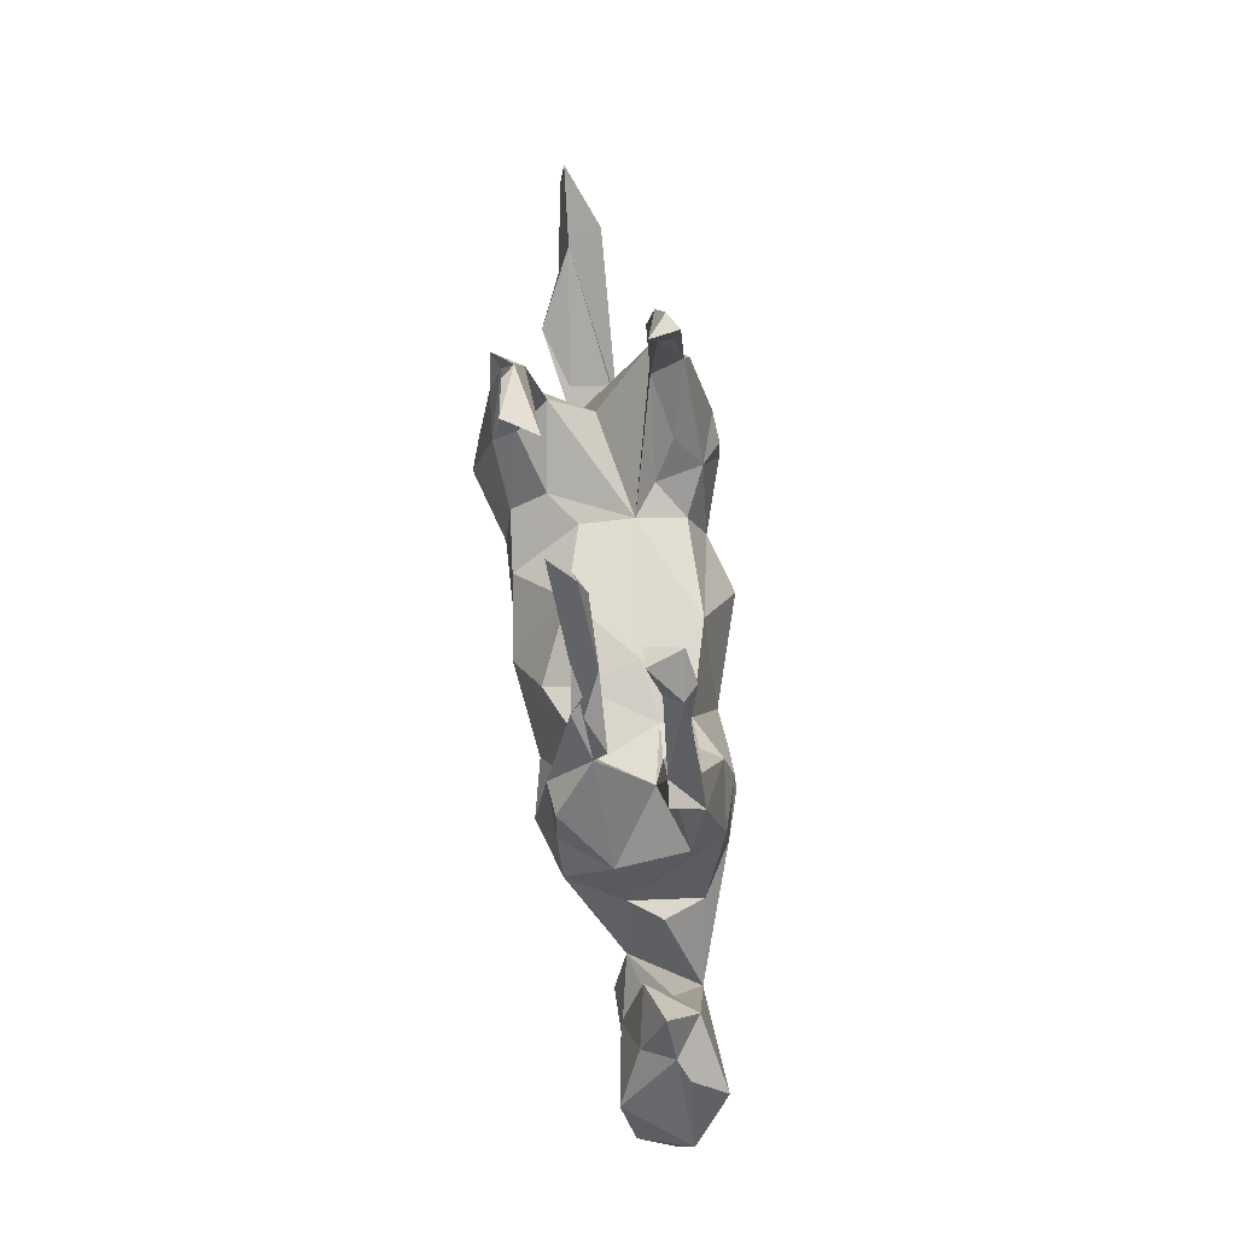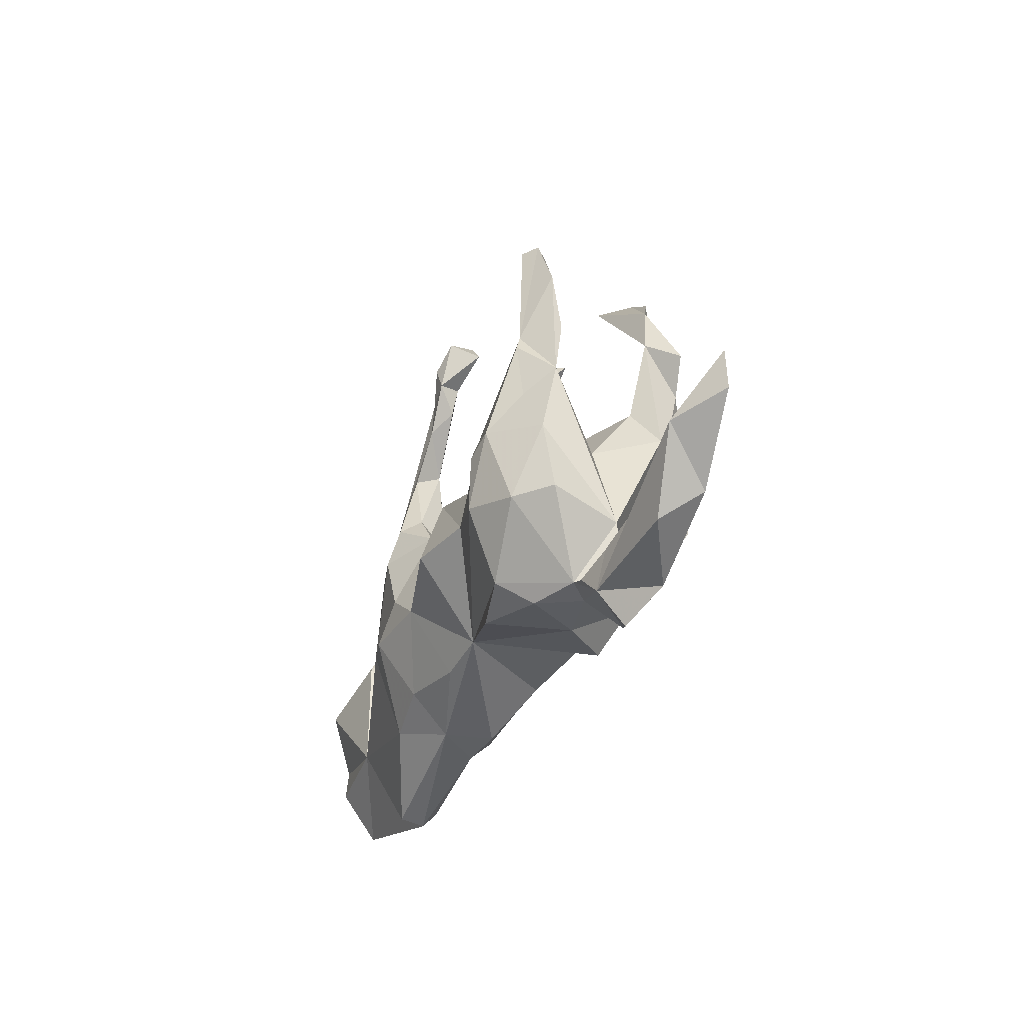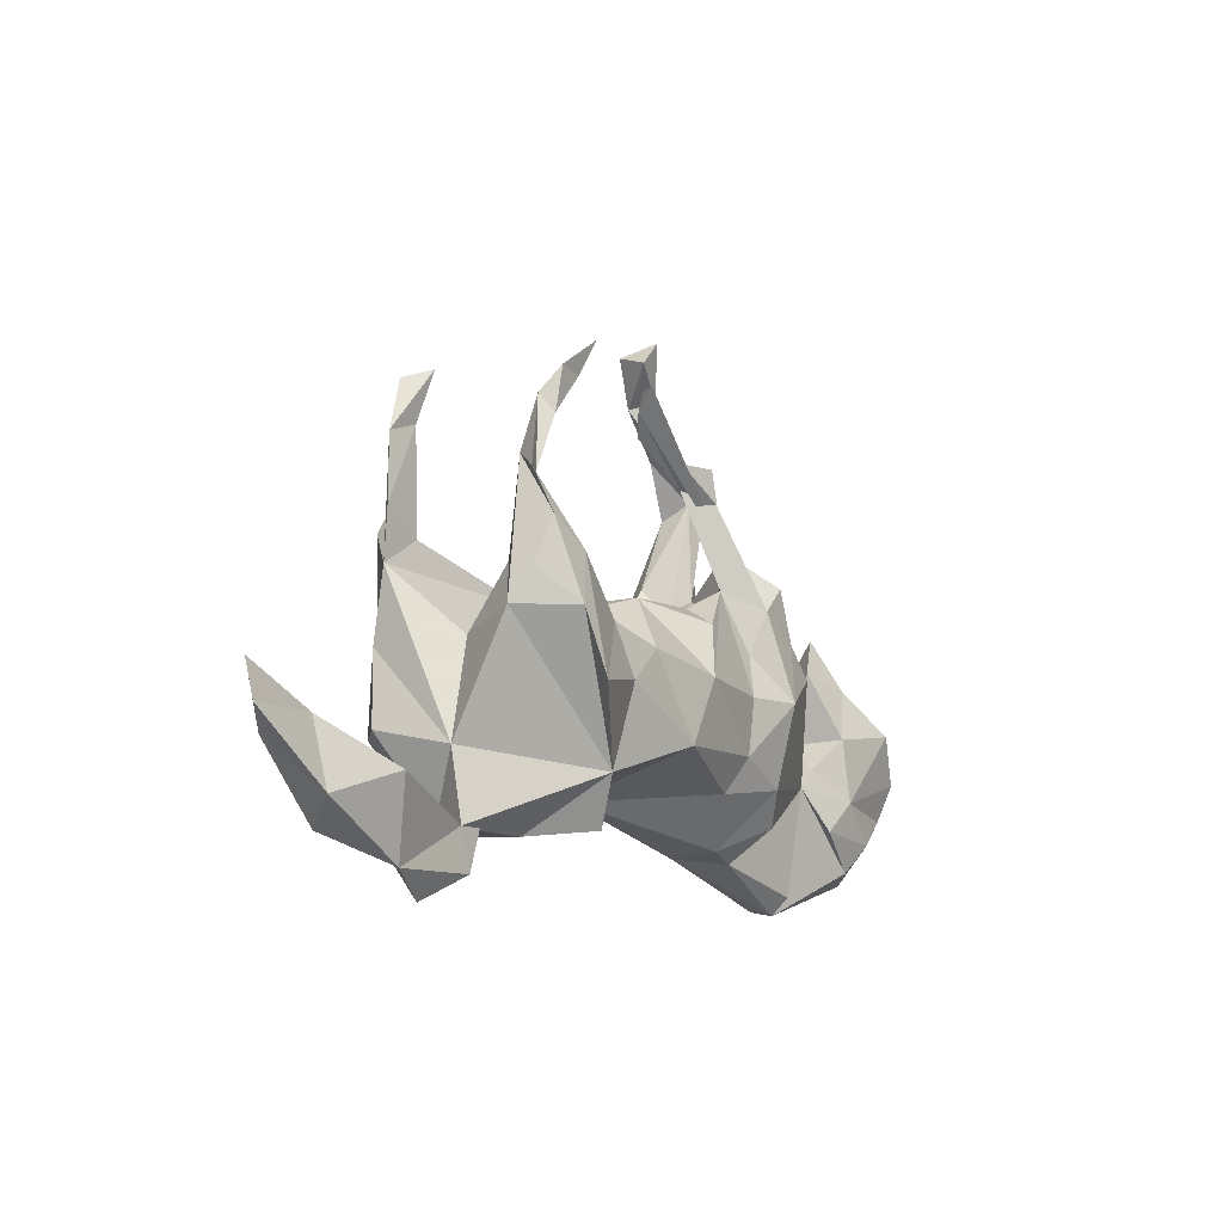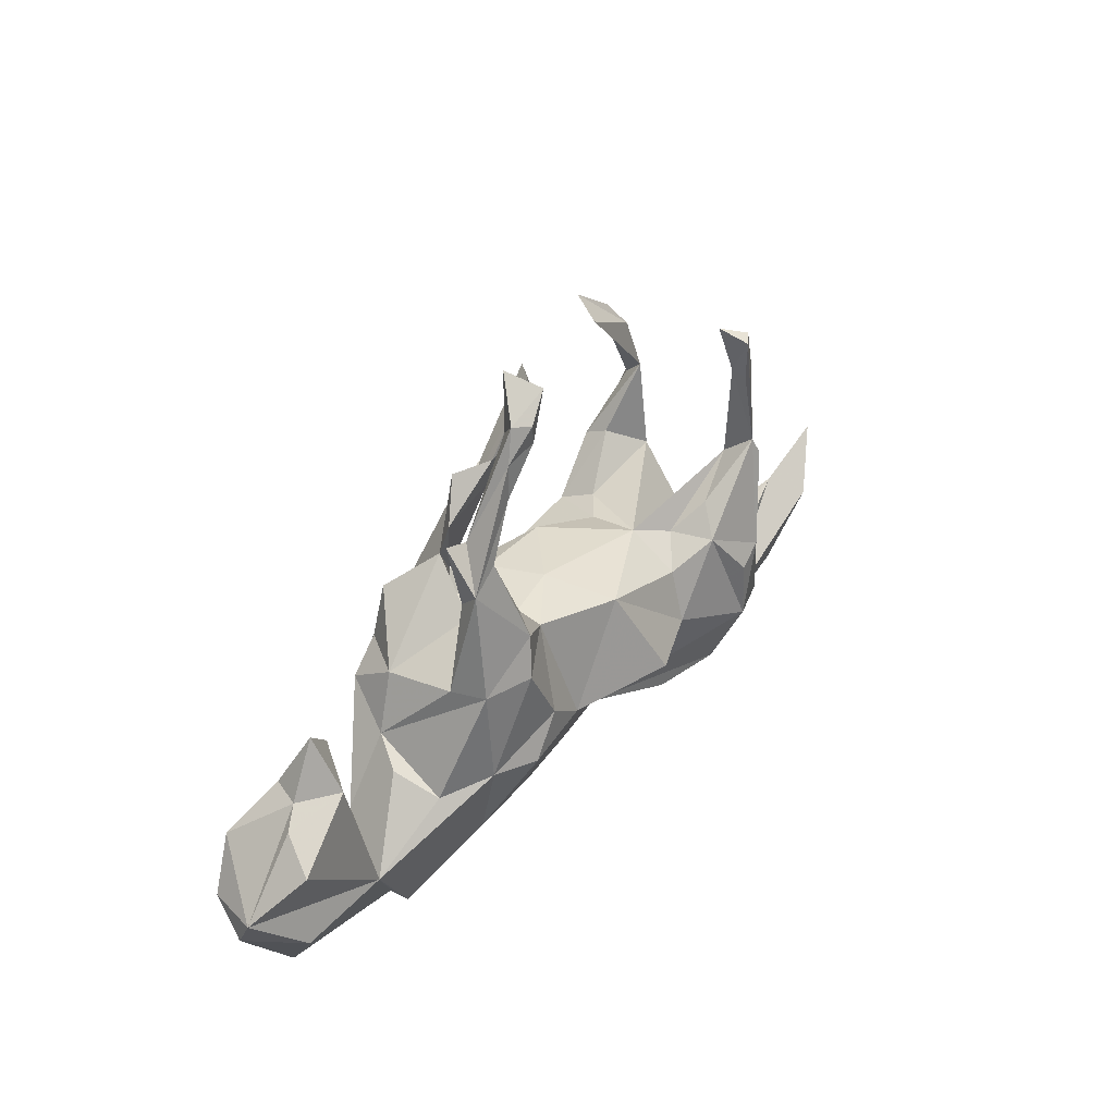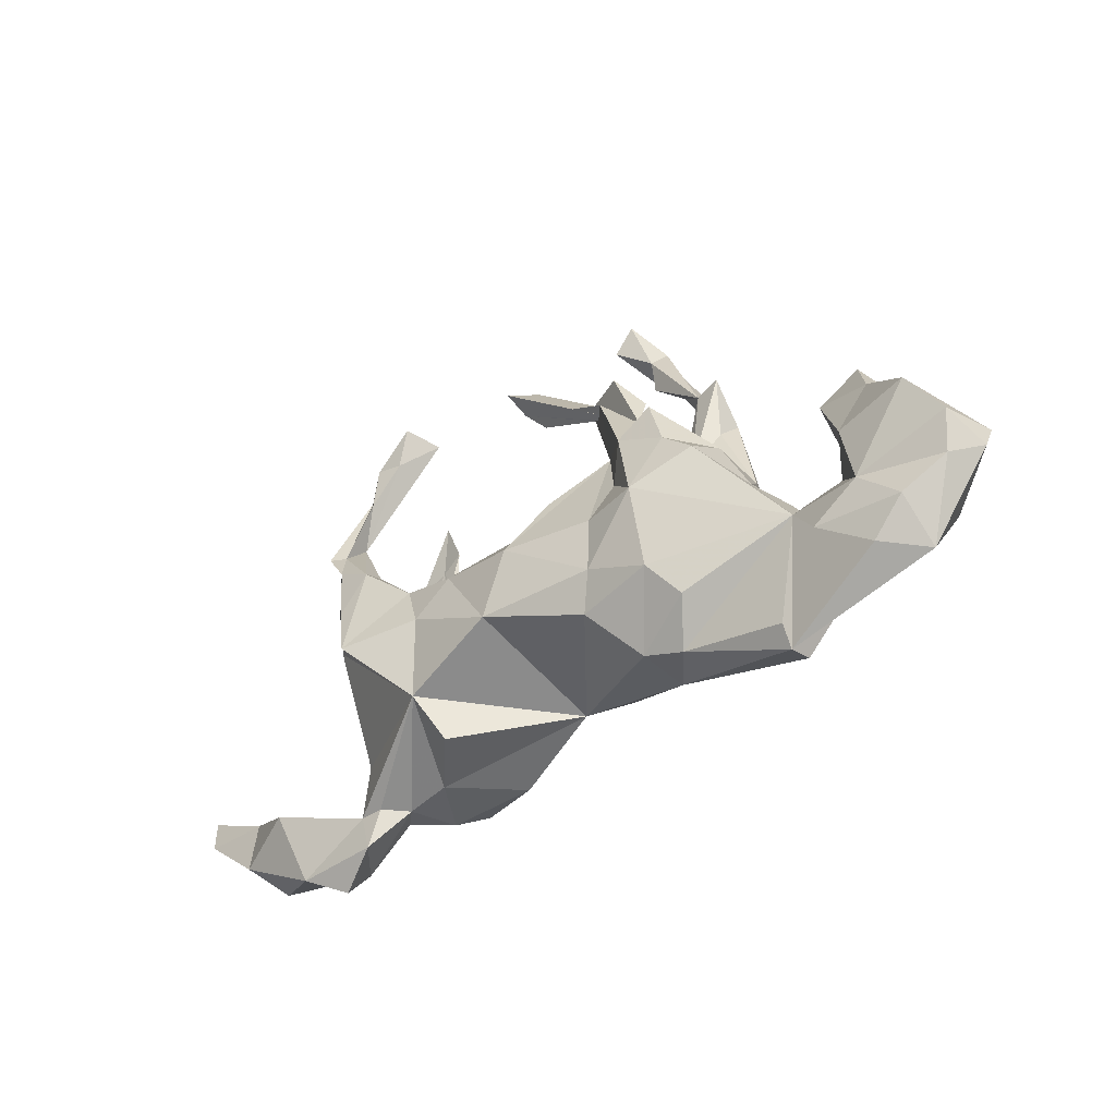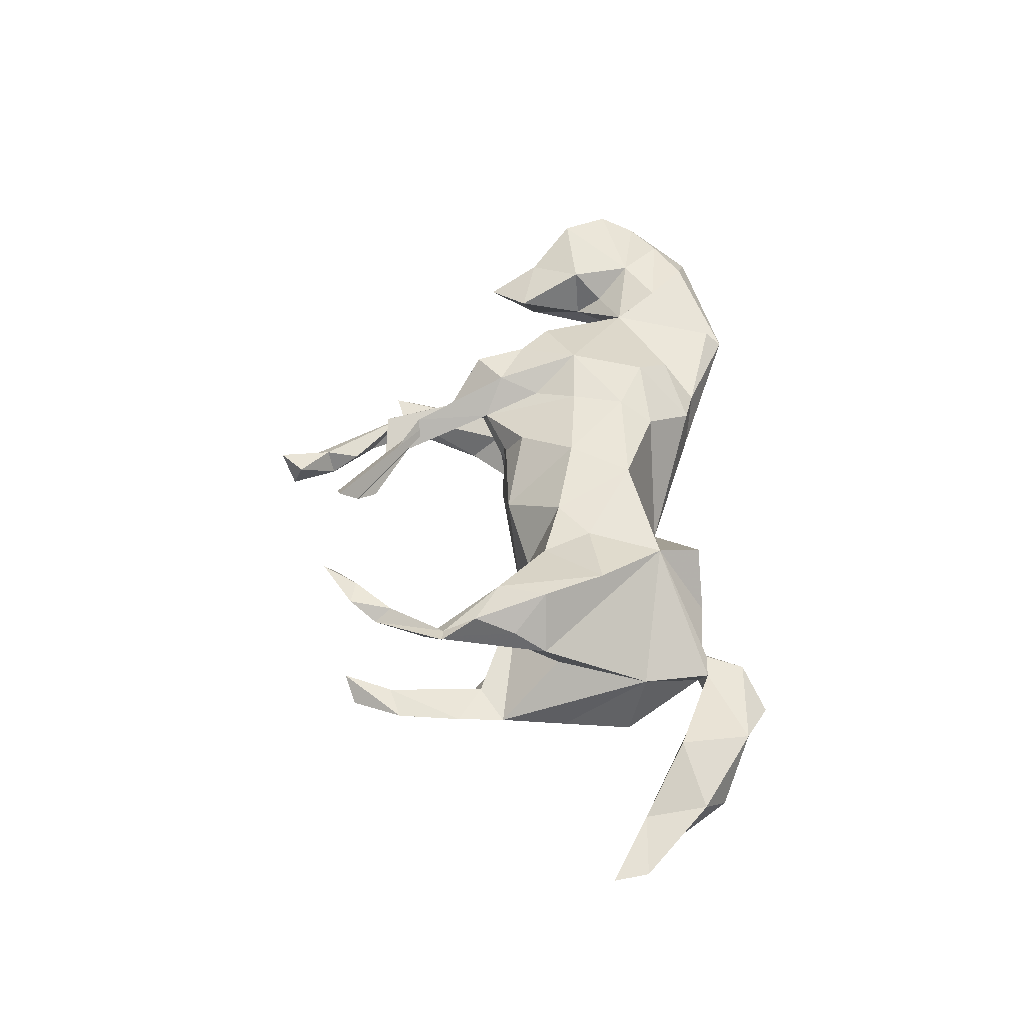
<metadata>
{"format":"obj","ext":"obj","renderer":"f3d","projection":"perspective","resolution":1024,"background":"white","views":[{"elev":79.7,"azim":83.2,"up":"+Y"},{"elev":-32.5,"azim":-113.4,"up":"+Y"},{"elev":-11.4,"azim":-55.4,"up":"+Y"},{"elev":39.4,"azim":127.4,"up":"+Y"},{"elev":-41.6,"azim":39.7,"up":"+Y"},{"elev":52.4,"azim":-89.4,"up":"+Z"}]}
</metadata>
<code>
v 0.8068 -0.1222 0.000516
v 0.8077 -0.07323 -0.02369
v 0.7833 -0.07883 0.06778
v 0.7134 -0.1717 -0.06034
v 0.7645 -0.1458 0.04789
v 0.7297 0.01118 -0.08637
v 0.729 0.004857 0.08881
v 0.6672 0.08153 -0.007783
v 0.703 0.05686 -0.02657
v 0.6971 -0.2657 -0.00042
v 0.6888 -0.1956 0.06584
v 0.6186 -0.1268 0.07222
v 0.6442 0.07975 0.04711
v 0.6077 0.174 0.002274
v 0.6004 0.08038 -0.05327
v 0.6272 -0.25 0.05441
v 0.5529 -0.1523 -0.07126
v 0.5669 -0.02085 -0.01758
v 0.5977 -0.01442 0.07088
v 0.5453 0.1031 0.03017
v 0.5676 -0.06843 0.02383
v 0.4403 -0.3352 0.01292
v 0.4869 -0.1107 0.04861
v 0.4088 0.009094 0.03976
v 0.4437 -0.3267 -0.03073
v 0.4448 -0.01743 -0.01751
v 0.5376 -0.1851 0.07498
v 0.4148 -0.06163 -0.08944
v 0.3514 0.1223 -0.06833
v 0.3638 0.107 0.05389
v 0.3062 -0.2131 -0.09083
v 0.3296 0.1212 -0.1266
v 0.307 0.3788 -0.0331
v 0.2417 0.1186 -0.1515
v 0.307 0.304 -0.09138
v 0.3065 0.1056 0.1378
v 0.3289 -0.0462 -0.1382
v 0.4459 -0.3042 0.04139
v 0.2088 0.2553 0.06729
v 0.2624 0.3655 -0.03771
v 0.2791 0.1976 0.1344
v 0.2953 0.2643 -0.05213
v 0.2496 0.1888 -0.02459
v 0.3626 0.05316 0.1352
v 0.2214 0.1881 -0.1342
v 0.1999 -0.253 -0.03633
v 0.2596 -0.003276 0.1709
v 0.2565 0.3392 -0.08902
v 0.2025 0.2098 -0.09631
v 0.2051 0.4327 -0.07859
v 0.2194 0.1489 0.1432
v 0.1824 0.000493 -0.1544
v 0.3019 -0.202 0.09751
v 0.162 0.524 -0.03942
v 0.2082 0.321 0.0452
v 0.1793 0.5556 -0.06681
v 0.2584 -0.262 0.03934
v 0.2073 0.1572 -0.04146
v 0.1992 0.497 -0.07627
v 0.135 0.619 -0.01689
v 0.1936 0.07411 0.1236
v 0.1608 0.3881 0.07462
v 0.1603 0.1793 0.08932
v 0.1957 0.1472 0.0584
v 0.1548 0.5537 -0.08971
v 0.1603 0.4626 -0.05094
v 0.09663 0.5756 -0.01885
v 0.2592 -0.1452 0.1345
v 0.1435 0.5137 -0.08298
v 0.2419 -0.06528 -0.1633
v 0.1615 -0.004204 0.1512
v 0.09278 0.3912 0.04405
v 0.1529 -0.1021 0.1454
v 0.109 0.5957 -0.0765
v 0.1452 0.1389 -0.09528
v 0.1436 0.3216 0.09346
v 0.09898 0.3436 0.05061
v 0.1478 0.1411 -0.04403
v 0.1982 -0.1819 -0.1042
v 0.1929 -0.2468 0.05558
v 0.1093 -0.05643 -0.1477
v 0.000524 0.003782 0.1777
v -0.05016 0.4395 0.06856
v 0.07532 0.1371 0.07627
v 0.1227 -0.1634 0.1175
v -0.04998 -0.1097 0.1707
v 0.04205 0.1446 -0.02422
v 0.06317 0.1036 0.1343
v -0.01981 0.4064 0.04628
v -0.02342 0.484 0.06045
v -0.01572 0.1068 -0.1356
v -0.03147 -0.1787 -0.07698
v -0.06418 0.474 0.104
v 0.06577 -0.1947 -0.0826
v -0.06875 0.1304 0.07809
v -0.2292 -0.1682 0.1417
v -0.1955 0.0892 0.04534
v -0.08121 -0.05863 -0.2019
v -0.1398 0.03022 0.1616
v -0.1944 0.04852 -0.1323
v -0.1911 0.1053 -0.04581
v -0.2484 0.4681 0.08824
v -0.1825 -0.04053 -0.1656
v -0.2072 -0.02907 0.1672
v -0.2748 -0.2599 0.006754
v -0.3067 0.4231 0.1322
v -0.1928 -0.2492 0.09633
v -0.2512 0.08469 -0.08608
v -0.2534 0.08462 0.09068
v -0.2775 0.4863 0.1465
v -0.2399 0.05736 0.153
v -0.3867 0.3824 0.1164
v -0.3071 0.1355 -0.1218
v -0.3395 -0.05112 0.2099
v -0.3798 0.4546 -0.08546
v -0.4012 0.3642 -0.1035
v -0.269 0.09144 -0.1661
v -0.1933 -0.2332 -0.1202
v -0.3536 0.4307 0.1374
v -0.3241 -0.09544 -0.2071
v -0.323 0.009912 -0.2033
v -0.3407 0.1641 0.1262
v -0.4069 0.3552 -0.1283
v -0.3361 0.1451 0.1676
v -0.3955 0.4348 -0.1366
v -0.3102 -0.2224 -0.1516
v -0.334 -0.2602 -0.09008
v -0.3671 0.3532 0.1344
v -0.3965 0.1305 0.07219
v -0.4038 0.1823 -0.09516
v -0.3721 0.03397 -0.1965
v -0.3948 0.02873 -0.004714
v -0.4599 0.3433 -0.1065
v -0.4101 0.2866 0.1013
v -0.4109 0.2263 -0.1491
v -0.4215 0.1964 -0.1596
v -0.4243 0.4356 -0.1177
v -0.4072 0.1888 0.1612
v -0.3693 0.05569 0.1896
v -0.4257 0.1135 0.1387
v -0.4216 0.2497 0.1393
v -0.422 0.09884 -0.1474
v -0.3691 -0.2563 -0.01414
v -0.4445 0.05494 0.1065
v -0.4683 0.1369 -0.1056
v -0.4974 -0.3143 -0.0529
v -0.4216 -0.119 -0.1697
v -0.4061 -0.2486 -0.05006
v -0.4448 -0.2598 0.02801
v -0.4731 0.2244 -0.09607
v -0.4498 0.2514 0.1525
v -0.402 -0.2599 0.02854
v -0.4497 -0.1412 0.01135
v -0.4617 0.01386 -0.1288
v -0.4256 -0.3281 0.02951
v -0.4773 -0.1136 -0.1147
v -0.4489 -0.2688 -0.05714
v -0.5124 -0.2426 -0.04256
v -0.5013 -0.3715 -0.005251
v -0.5181 -0.2387 0.0294
v -0.5782 -0.3301 0.02513
v -0.7396 -0.1329 0.003331
v -0.6865 -0.2843 -0.03786
v -0.6173 -0.2013 0.06625
v -0.7295 -0.2424 0.02492
v -0.7771 -0.1617 -0.05776
v -0.8656 -0.07108 -0.004303
v -0.8564 -0.1328 0.004456
f 39 55 62
f 72 62 55
f 72 39 62
f 83 76 39
f 51 39 76
f 77 76 83
f 149 155 152
f 143 152 155
f 96 149 152
f 161 155 149
f 57 38 23
f 22 23 38
f 53 57 23
f 22 38 57
f 80 57 53
f 96 105 107
f 92 107 105
f 164 161 149
f 159 155 161
f 16 10 11
f 5 11 10
f 27 16 11
f 22 10 16
f 46 22 57
f 146 155 159
f 23 22 16
f 27 23 16
f 106 102 110
f 112 110 102
f 119 106 110
f 134 102 106
f 76 63 51
f 61 51 63
f 134 112 102
f 119 110 112
f 128 106 119
f 128 134 106
f 141 134 128
f 112 128 119
f 141 128 112
f 151 112 134
f 92 120 103
f 117 103 120
f 98 92 103
f 126 120 92
f 92 98 81
f 91 81 98
f 94 92 81
f 70 81 52
f 75 52 81
f 131 120 147
f 126 147 120
f 154 131 147
f 121 120 131
f 91 98 103
f 70 52 37
f 34 37 52
f 142 131 154
f 156 154 147
f 117 120 121
f 117 121 131
f 100 103 117
f 91 103 100
f 108 100 117
f 32 37 34
f 75 34 52
f 136 131 142
f 145 142 154
f 101 91 100
f 75 81 91
f 131 135 117
f 113 117 135
f 136 135 131
f 145 136 142
f 145 135 136
f 133 135 145
f 116 133 150
f 145 150 133
f 130 116 150
f 116 130 135
f 113 135 130
f 123 116 135
f 50 35 48
f 45 48 35
f 125 123 135
f 125 116 123
f 133 137 135
f 125 135 137
f 115 137 133
f 115 133 116
f 115 125 137
f 125 115 116
f 69 65 59
f 56 59 65
f 50 69 59
f 74 65 69
f 65 74 56
f 60 56 74
f 118 126 92
f 148 147 126
f 153 96 144
f 139 144 96
f 95 82 88
f 63 88 82
f 95 99 82
f 86 82 99
f 114 104 111
f 99 111 104
f 124 114 111
f 96 104 114
f 122 124 111
f 139 114 124
f 138 139 124
f 96 114 139
f 47 44 36
f 30 36 44
f 51 47 36
f 23 44 47
f 86 99 104
f 97 111 99
f 140 144 139
f 71 47 61
f 51 61 47
f 63 71 61
f 73 47 71
f 82 73 71
f 68 47 73
f 63 82 71
f 86 73 82
f 96 86 104
f 23 47 68
f 85 68 73
f 86 85 73
f 92 85 86
f 92 86 96
f 166 162 146
f 158 146 162
f 163 166 146
f 157 146 158
f 153 148 149
f 157 149 148
f 96 153 149
f 156 148 153
f 4 17 2
f 6 2 17
f 1 4 2
f 10 17 4
f 168 166 165
f 163 165 166
f 167 162 166
f 160 158 162
f 154 156 153
f 24 26 28
f 17 28 26
f 32 24 28
f 23 17 26
f 23 18 17
f 15 17 18
f 6 17 15
f 20 15 18
f 9 6 15
f 9 2 6
f 8 2 9
f 145 154 153
f 37 32 28
f 29 24 32
f 8 9 15
f 132 145 153
f 101 145 132
f 144 132 153
f 35 29 32
f 30 24 29
f 77 63 76
f 55 63 77
f 72 55 77
f 89 72 77
f 39 63 55
f 89 77 83
f 90 72 89
f 90 39 72
f 90 89 83
f 93 39 90
f 93 83 39
f 90 83 93
f 22 46 25
f 31 25 46
f 17 22 25
f 10 22 17
f 31 17 25
f 39 30 43
f 29 43 30
f 64 39 43
f 42 43 29
f 95 97 99
f 109 111 97
f 12 23 27
f 107 92 96
f 68 80 53
f 46 57 80
f 122 111 109
f 129 122 109
f 84 88 63
f 44 24 30
f 23 24 44
f 41 36 30
f 53 23 68
f 80 68 85
f 143 105 96
f 92 80 85
f 138 124 141
f 134 141 124
f 151 138 141
f 112 151 141
f 134 138 151
f 140 139 138
f 134 140 138
f 41 51 36
f 37 17 31
f 1 10 4
f 161 163 146
f 159 161 146
f 165 163 161
f 148 146 157
f 79 31 46
f 94 79 46
f 70 31 79
f 149 157 158
f 160 149 158
f 143 146 148
f 127 143 148
f 126 127 148
f 105 143 127
f 92 94 46
f 81 79 94
f 167 166 168
f 24 23 26
f 19 18 21
f 23 21 18
f 162 167 168
f 165 162 168
f 129 132 144
f 14 15 20
f 19 20 18
f 13 8 14
f 15 14 8
f 134 129 144
f 101 132 129
f 109 101 129
f 13 14 20
f 7 8 13
f 97 101 109
f 95 101 97
f 87 101 95
f 84 87 95
f 91 101 87
f 87 78 75
f 58 75 78
f 91 87 75
f 84 78 87
f 64 78 84
f 78 64 43
f 58 78 43
f 12 27 11
f 5 12 11
f 1 5 10
f 108 117 113
f 145 130 150
f 32 45 35
f 49 48 45
f 34 45 32
f 75 49 45
f 40 48 49
f 108 113 130
f 101 130 145
f 42 29 35
f 75 45 34
f 58 49 75
f 108 101 100
f 130 101 108
f 148 156 147
f 164 149 160
f 46 80 92
f 3 12 5
f 1 3 5
f 7 12 3
f 2 3 1
f 165 161 164
f 162 165 164
f 164 160 162
f 12 21 23
f 19 21 12
f 7 19 12
f 2 7 3
f 13 19 7
f 8 7 2
f 143 96 152
f 40 49 58
f 40 58 43
f 33 40 43
f 33 43 42
f 50 48 40
f 35 33 42
f 35 40 33
f 66 50 40
f 59 35 50
f 69 50 66
f 54 69 66
f 66 40 54
f 56 54 40
f 40 35 59
f 118 92 105
f 118 105 127
f 155 146 143
f 20 19 13
f 88 84 95
f 84 63 64
f 39 64 63
f 41 30 39
f 134 144 140
f 39 51 41
f 134 122 129
f 124 122 134
f 79 81 70
f 67 74 69
f 17 37 28
f 31 70 37
f 127 126 118
f 54 56 60
f 67 60 74
f 54 60 67
f 54 67 69
f 40 59 56

</code>
